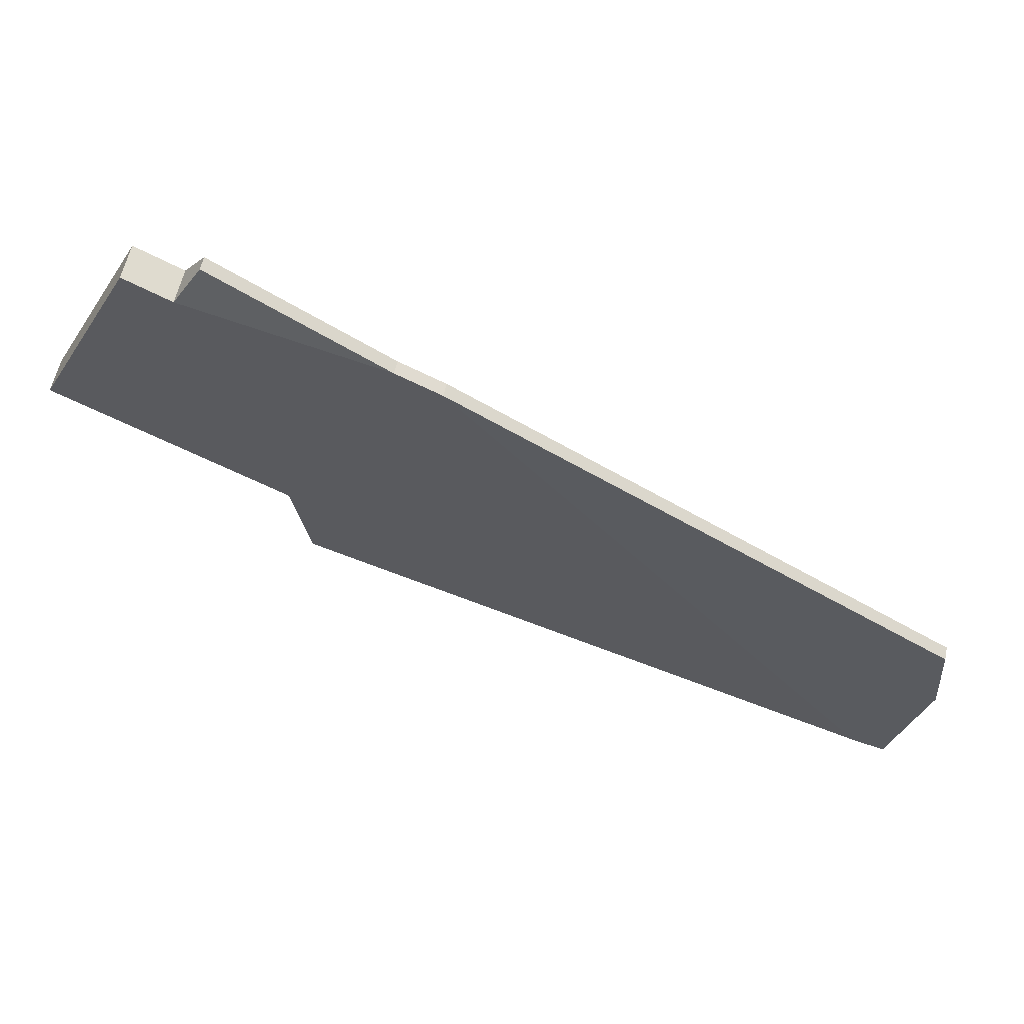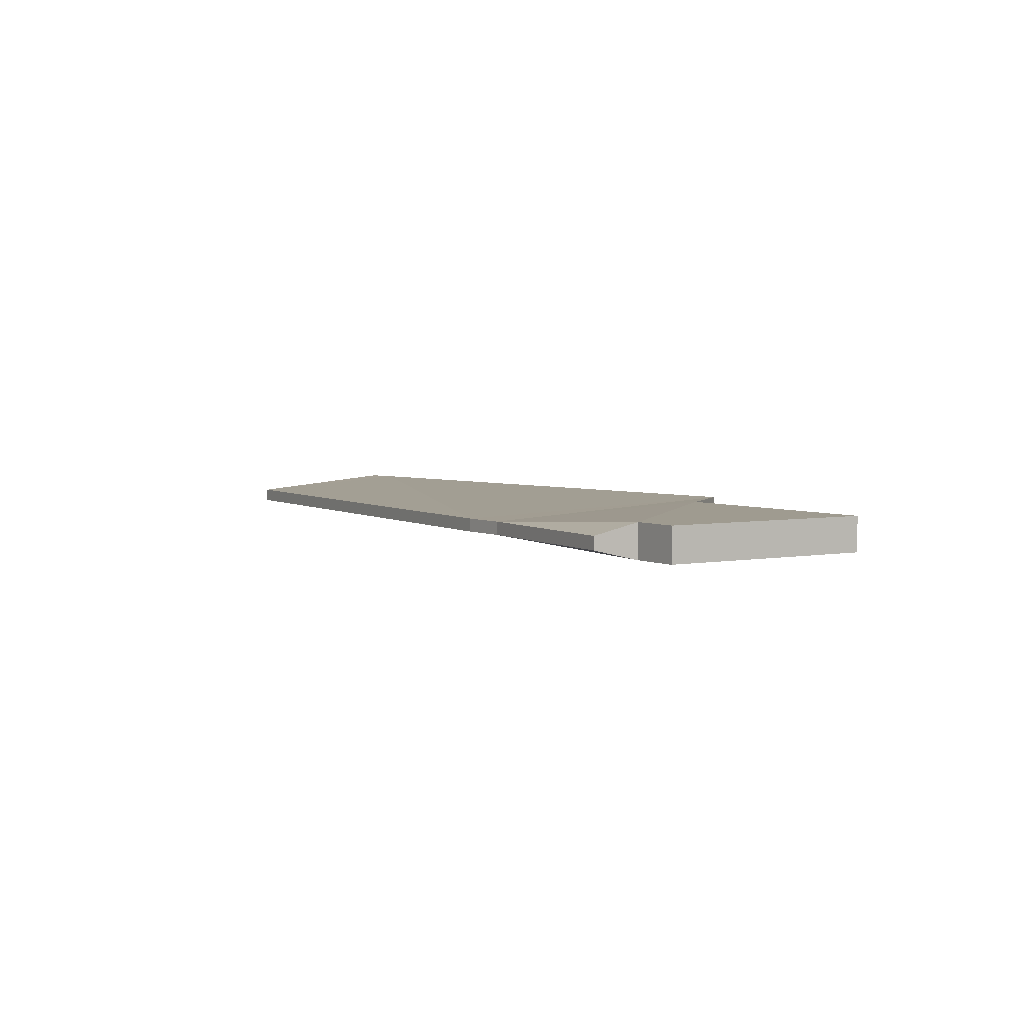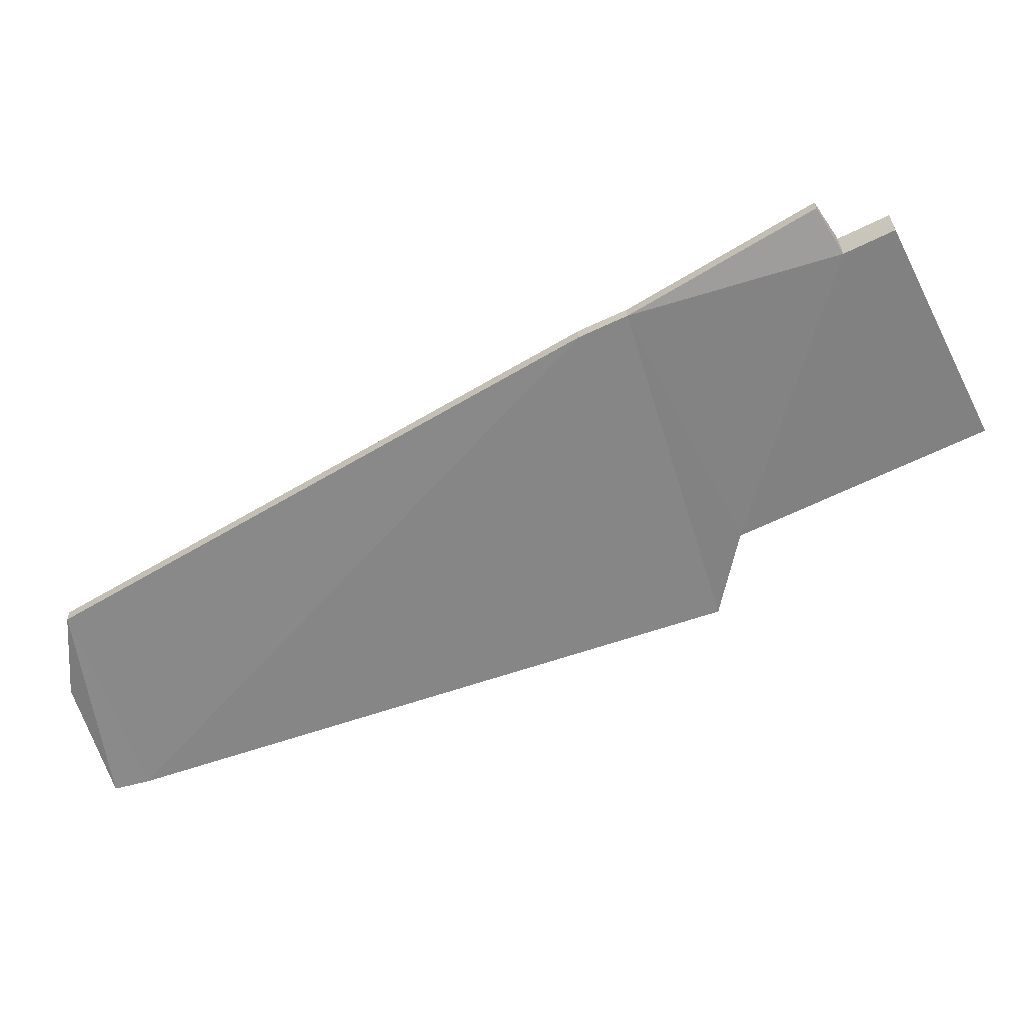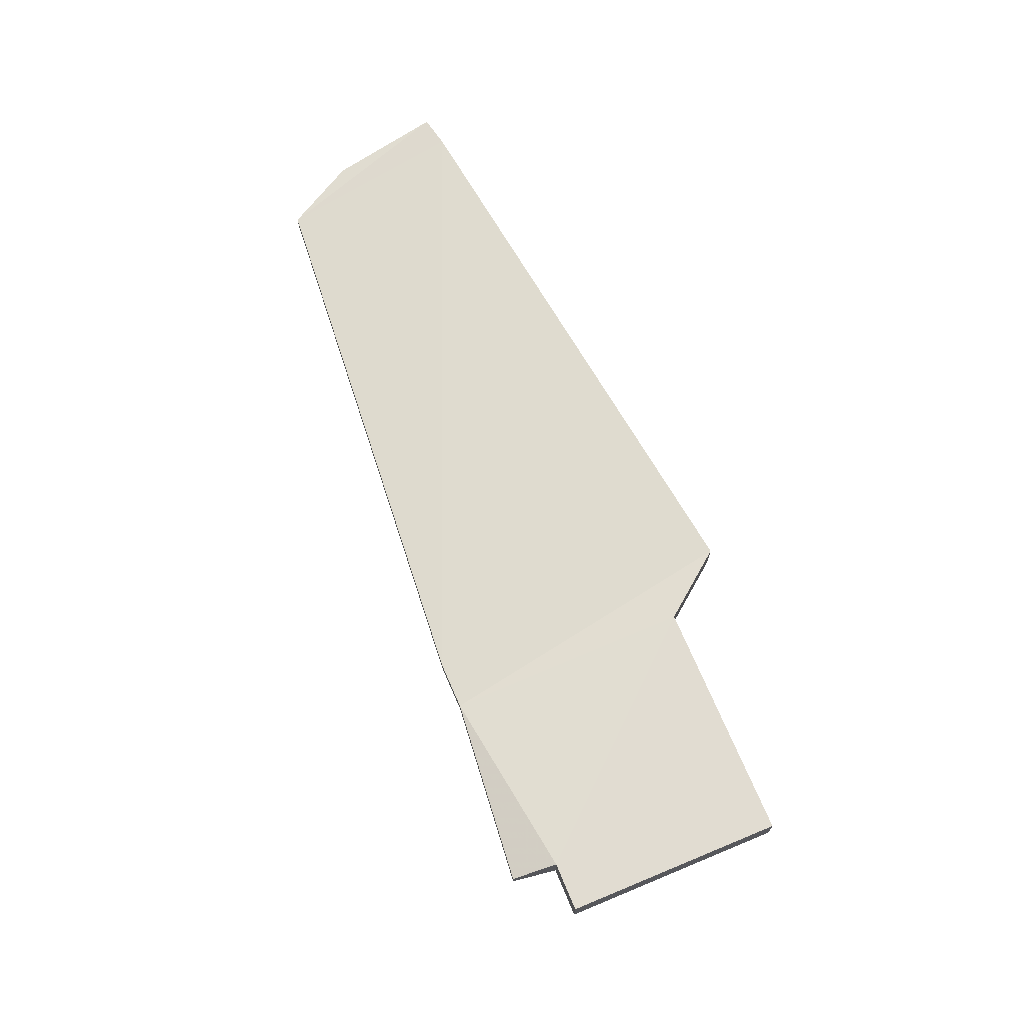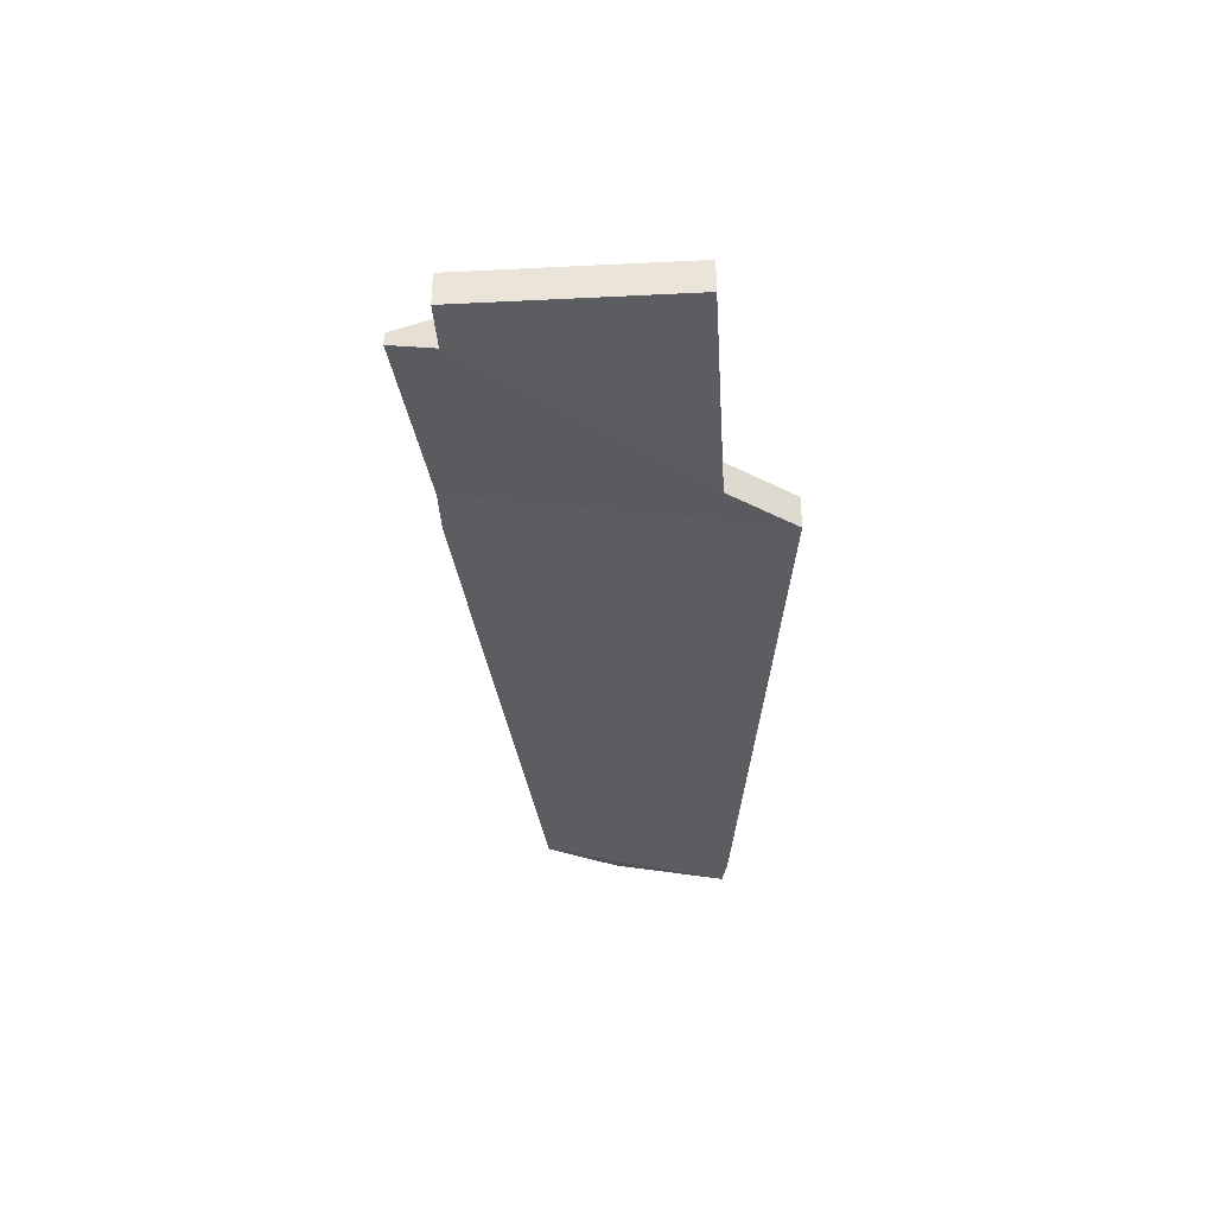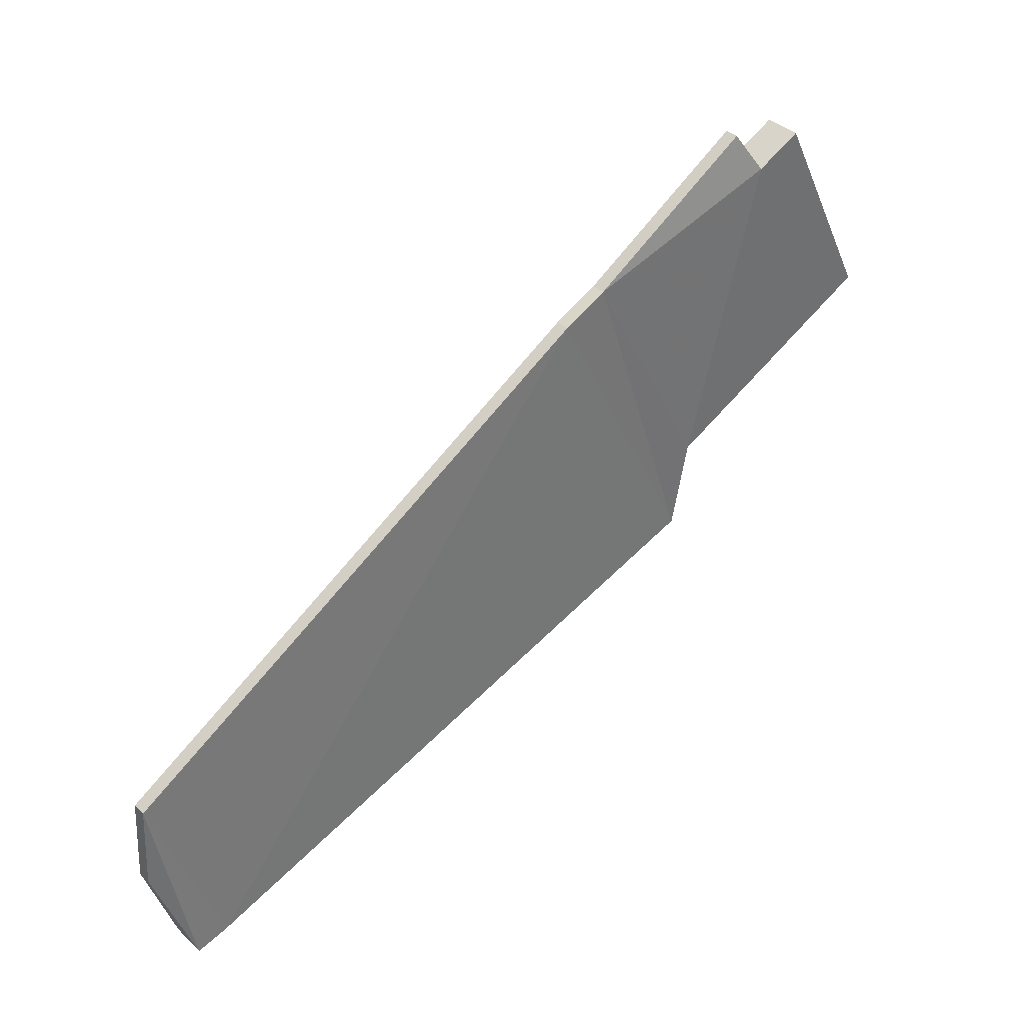
<metadata>
{"format":"obj","ext":"obj","renderer":"f3d","projection":"perspective","resolution":1024,"background":"white","views":[{"elev":58.6,"azim":-167.7,"up":"+Z"},{"elev":4.0,"azim":30.5,"up":"+Y"},{"elev":29.6,"azim":-0.7,"up":"+Z"},{"elev":69.0,"azim":40.7,"up":"+Y"},{"elev":-36.1,"azim":67.0,"up":"+Y"},{"elev":38.0,"azim":-40.5,"up":"+Z"}]}
</metadata>
<code>
o wing1_Cube.025
v -7.308 1.899 -8.758
v -7.55 1.899 -8.823
v -7.818 1.98 -7.991
v -7.782 1.98 -7.36
v -7.308 2.16 -8.758
v -7.55 2.16 -8.823
v -7.818 2.079 -7.991
v -7.782 2.079 -7.36
v -3.064 1.899 -7.277
v -4.102 1.98 -5.128
v -3.064 2.16 -7.277
v -4.102 2.079 -5.128
v -2.936 1.899 -6.642
v -3.775 1.98 -4.97
v -2.936 2.16 -6.642
v -3.775 2.079 -4.97
v -1.662 1.899 -6.003
v -2.555 1.98 -4.203
v -1.662 2.16 -6.003
v -2.555 2.079 -4.203
v -1.619 1.899 -5.982
v -2.368 1.899 -4.494
v -1.619 2.16 -5.982
v -2.368 2.16 -4.494
v -1.288 1.899 -5.815
v -2.036 1.899 -4.327
v -1.288 2.16 -5.815
v -2.036 2.16 -4.327
f 1 2 6
f 2 3 7
f 3 4 8
f 1 9 10
f 4 3 2
f 8 5 6
f 9 13 14
f 12 11 5
f 4 10 12
f 11 9 1
f 26 25 27
f 16 15 11
f 14 16 12
f 15 13 9
f 28 27 23
f 19 23 21
f 18 20 16
f 22 18 14
f 21 25 26
f 27 25 21
f 22 24 20
f 26 28 24
f 20 24 16
f 5 1 6
f 6 2 7
f 7 3 8
f 4 1 10
f 1 4 2
f 7 8 6
f 10 9 14
f 8 12 5
f 8 4 12
f 5 11 1
f 28 26 27
f 12 16 11
f 10 14 12
f 11 15 9
f 24 28 23
f 13 15 19
f 14 18 16
f 13 19 17
f 17 22 13
f 19 21 17
f 17 21 22
f 22 21 26
f 23 27 21
f 22 14 13
f 18 22 20
f 22 26 24
f 23 19 24
f 24 19 15
f 16 24 15

</code>
